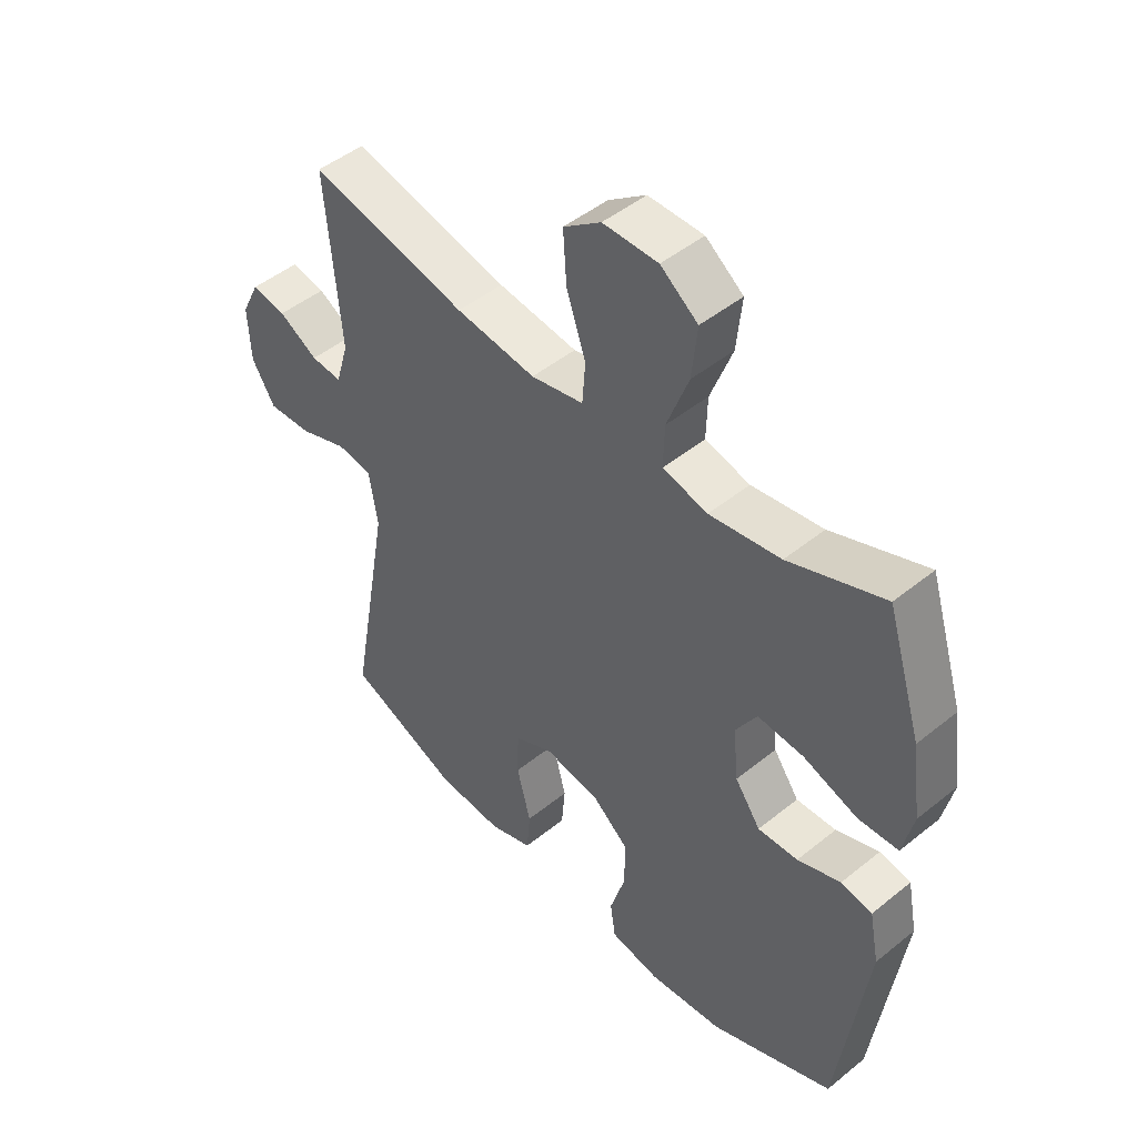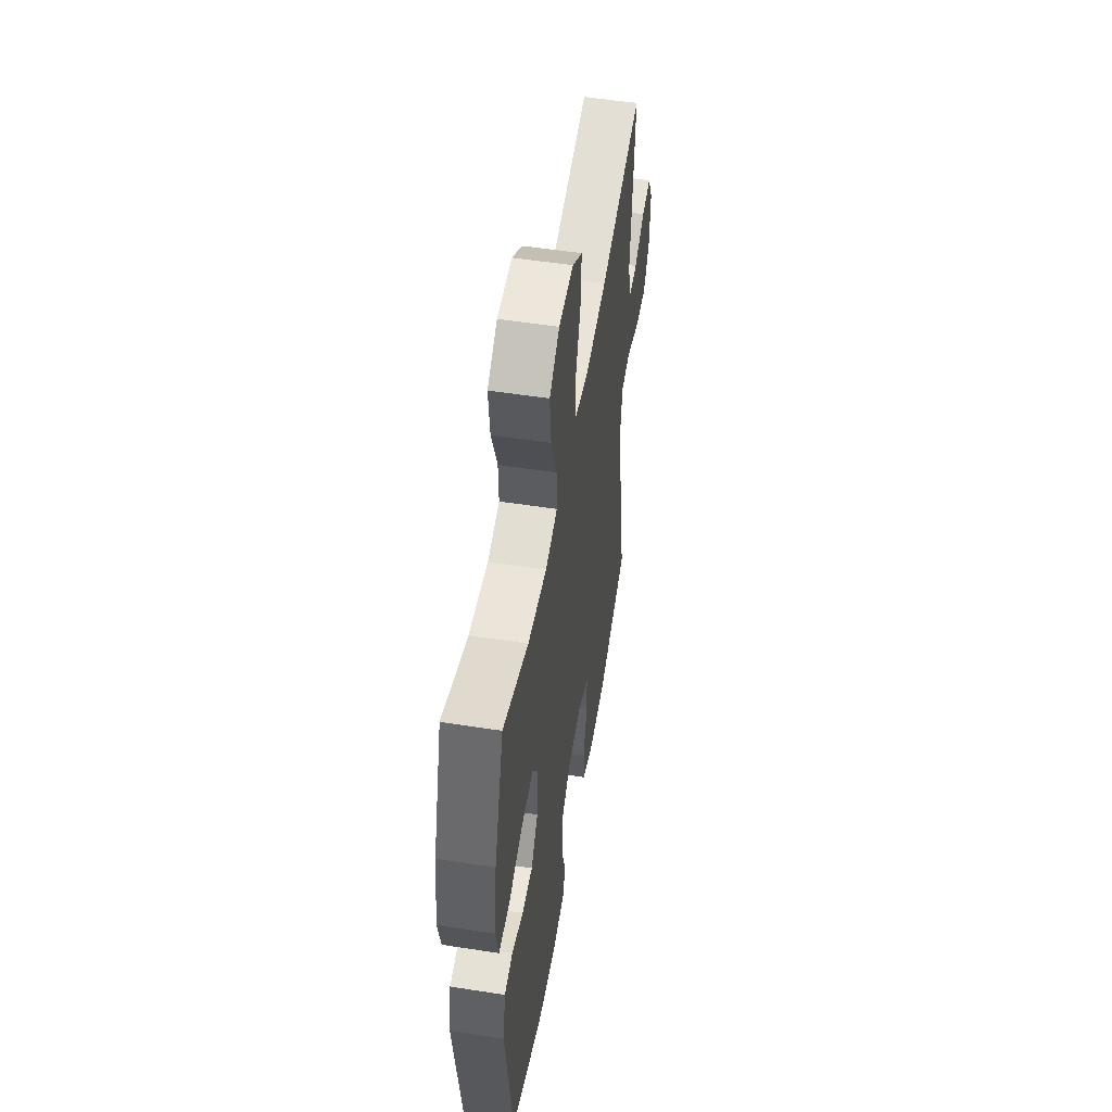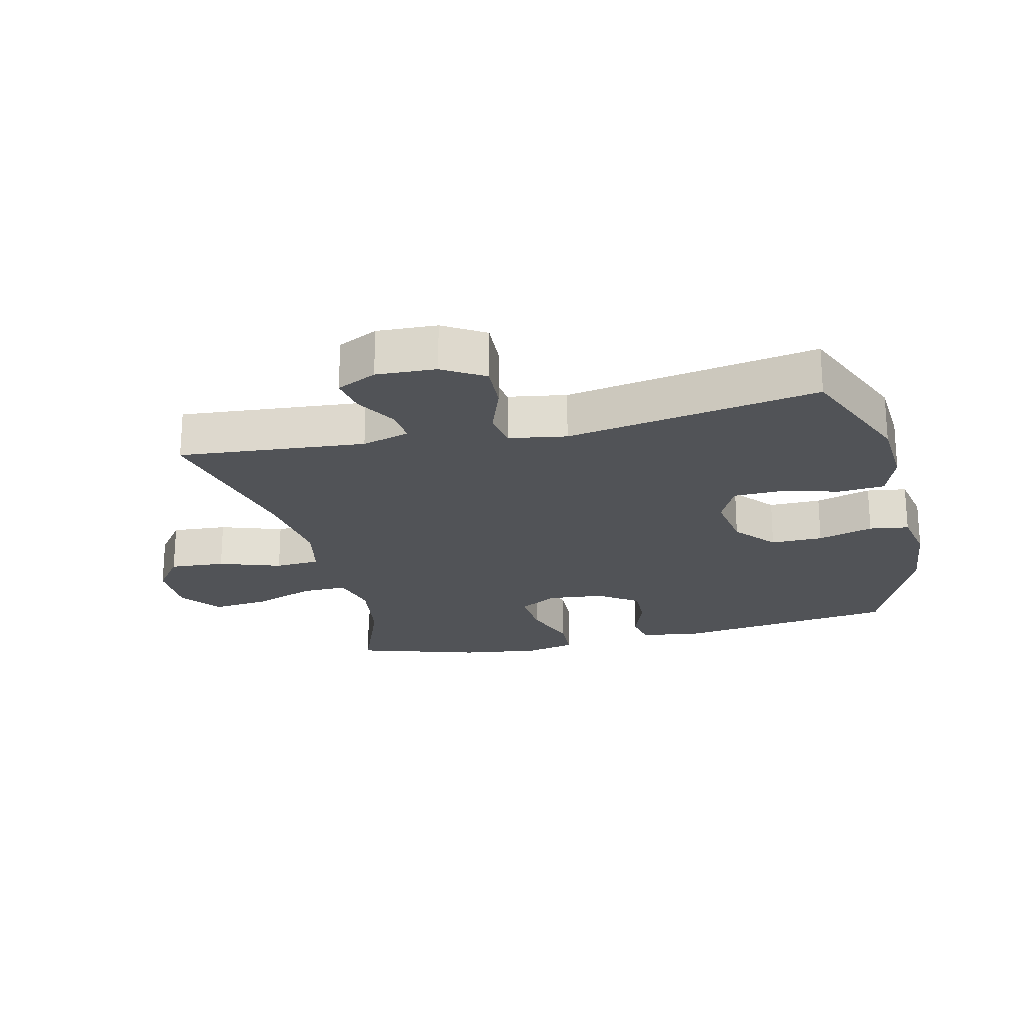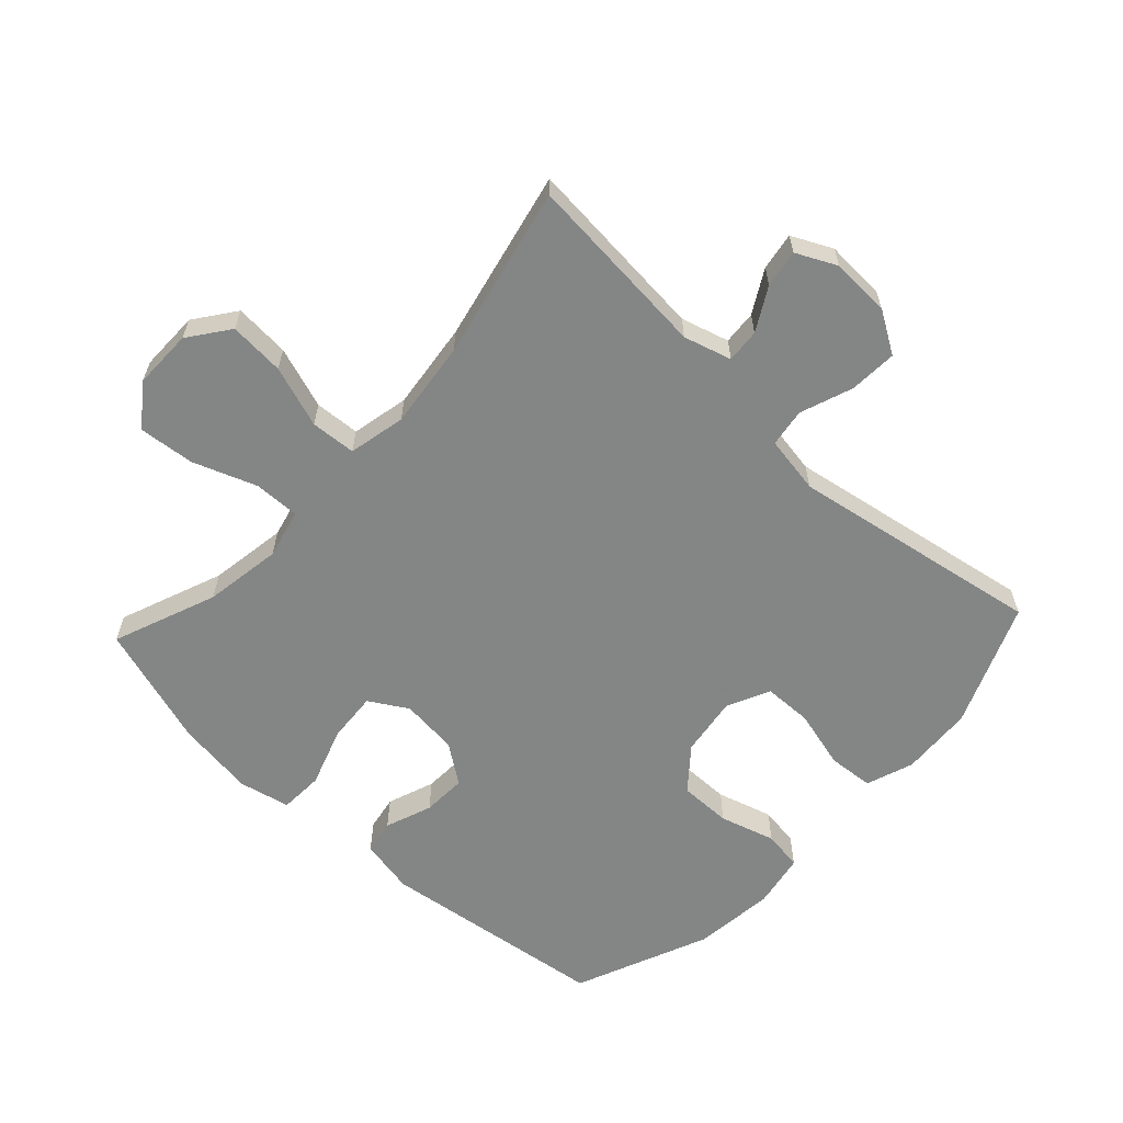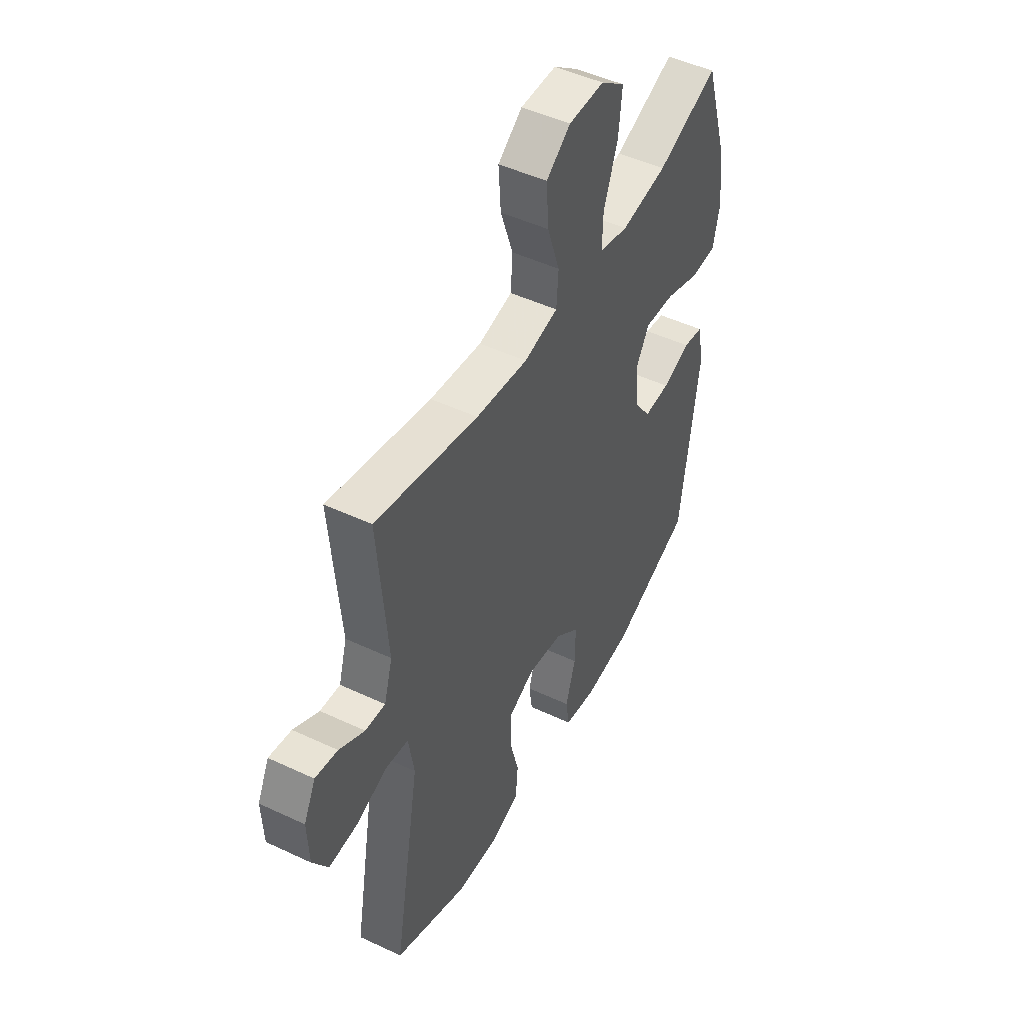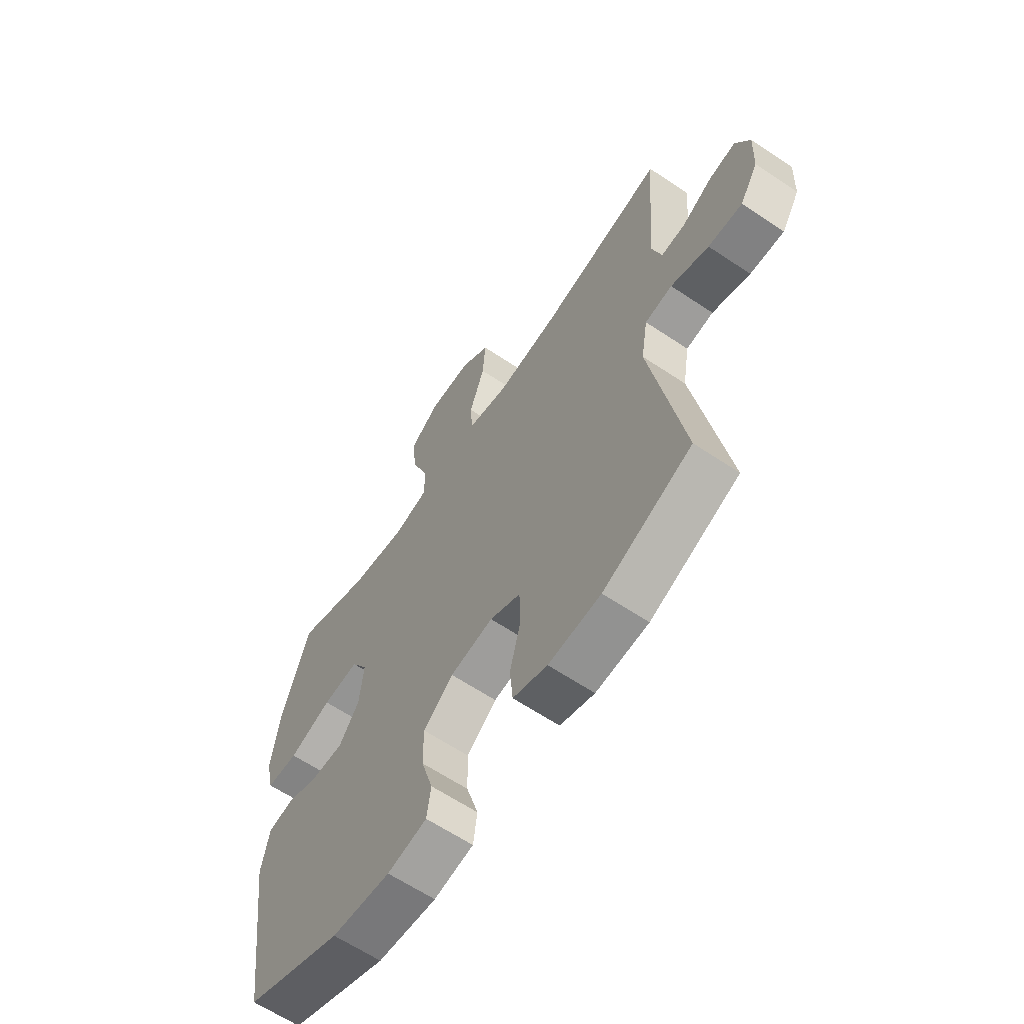
<metadata>
{"format":"obj","ext":"obj","renderer":"f3d","projection":"perspective","resolution":1024,"background":"white","views":[{"elev":47.6,"azim":-132.3,"up":"+Z"},{"elev":53.0,"azim":-80.5,"up":"+Z"},{"elev":-22.0,"azim":103.4,"up":"+Y"},{"elev":-61.6,"azim":47.0,"up":"+Y"},{"elev":48.4,"azim":117.7,"up":"+Z"},{"elev":-63.2,"azim":55.9,"up":"+Z"}]}
</metadata>
<code>
v 0.5 0.07 -0.5
v 0.307 0.07 -0.58
v 0.193 0.07 -0.587
v 0.118 0.07 -0.561
v 0.112 0.07 -0.489
v 0.136 0.07 -0.396
v 0.134 0.07 -0.32
v 0.067 0.07 -0.288
v -0.027 0.07 -0.302
v -0.092 0.07 -0.356
v -0.091 0.07 -0.438
v -0.065 0.07 -0.525
v -0.074 0.07 -0.587
v -0.16 0.07 -0.603
v -0.288 0.07 -0.589
v -0.5 0.07 -0.5
v -0.549 0.07 -0.141
v -0.532 0.07 -0.054
v -0.478 0.07 -0.044
v -0.404 0.07 -0.071
v -0.335 0.07 -0.074
v -0.291 0.07 -0.012
v -0.282 0.07 0.078
v -0.318 0.07 0.138
v -0.397 0.07 0.132
v -0.49 0.07 0.1
v -0.559 0.07 0.103
v -0.577 0.07 0.183
v -0.56 0.07 0.307
v -0.5 0.07 0.5
v -0.337 0.07 0.437
v -0.215 0.07 0.418
v -0.138 0.07 0.437
v -0.14 0.07 0.509
v -0.177 0.07 0.608
v -0.186 0.07 0.696
v -0.122 0.07 0.744
v -0.028 0.07 0.744
v 0.036 0.07 0.697
v 0.03 0.07 0.61
v -0.003 0.07 0.513
v 0.002 0.07 0.442
v 0.092 0.07 0.423
v 0.229 0.07 0.44
v 0.5 0.07 0.5
v 0.475 0.07 0.207
v 0.497 0.07 0.132
v 0.55 0.07 0.136
v 0.617 0.07 0.174
v 0.676 0.07 0.184
v 0.707 0.07 0.121
v 0.703 0.07 0.027
v 0.663 0.07 -0.038
v 0.588 0.07 -0.034
v 0.505 0.07 -0.004
v 0.445 0.07 -0.013
v 0.43 0.07 -0.104
v 0.5 0 -0.5
v 0.307 0 -0.58
v 0.193 0 -0.587
v 0.118 0 -0.561
v 0.112 0 -0.489
v 0.136 0 -0.396
v 0.134 0 -0.32
v 0.067 0 -0.288
v -0.027 0 -0.302
v -0.092 0 -0.356
v -0.091 0 -0.438
v -0.065 0 -0.525
v -0.074 0 -0.587
v -0.16 0 -0.603
v -0.288 0 -0.589
v -0.5 0 -0.5
v -0.549 0 -0.141
v -0.532 0 -0.054
v -0.478 0 -0.044
v -0.404 0 -0.071
v -0.335 0 -0.074
v -0.291 0 -0.012
v -0.282 0 0.078
v -0.318 0 0.138
v -0.397 0 0.132
v -0.49 0 0.1
v -0.559 0 0.103
v -0.577 0 0.183
v -0.56 0 0.307
v -0.5 0 0.5
v -0.337 0 0.437
v -0.215 0 0.418
v -0.138 0 0.437
v -0.14 0 0.509
v -0.177 0 0.608
v -0.186 0 0.696
v -0.122 0 0.744
v -0.028 0 0.744
v 0.036 0 0.697
v 0.03 0 0.61
v -0.003 0 0.513
v 0.002 0 0.442
v 0.092 0 0.423
v 0.229 0 0.44
v 0.5 0 0.5
v 0.475 0 0.207
v 0.497 0 0.132
v 0.55 0 0.136
v 0.617 0 0.174
v 0.676 0 0.184
v 0.707 0 0.121
v 0.703 0 0.027
v 0.663 0 -0.038
v 0.588 0 -0.034
v 0.505 0 -0.004
v 0.445 0 -0.013
v 0.43 0 -0.104
f 53 54 55
f 52 53 55
f 51 52 55
f 50 51 55
f 49 50 55
f 48 49 55
f 47 48 55 56
f 46 47 56
f 46 56 57
f 45 46 57
f 44 45 57
f 39 40 41
f 38 39 41
f 37 38 41
f 36 37 41
f 35 36 41
f 34 35 41
f 33 34 41 42
f 32 33 42 43
f 29 30 31
f 28 29 31
f 27 28 31
f 26 27 31
f 25 26 31
f 24 25 31 32
f 23 24 32 43
f 18 19 20
f 17 18 20
f 16 17 20
f 15 16 20
f 14 15 20
f 13 14 20
f 12 13 20
f 11 12 20
f 10 11 20 21
f 9 10 21 22
f 4 5 6
f 3 4 6
f 2 3 6
f 1 2 6
f 57 1 6
f 57 6 7
f 43 44 57
f 23 43 57
f 22 23 57
f 9 22 57
f 8 9 57
f 7 8 57
f 112 111 110
f 112 110 109
f 112 109 108
f 112 108 107
f 112 107 106
f 112 106 105
f 113 112 105 104
f 113 104 103
f 114 113 103
f 114 103 102
f 114 102 101
f 98 97 96
f 98 96 95
f 98 95 94
f 98 94 93
f 98 93 92
f 98 92 91
f 99 98 91 90
f 100 99 90 89
f 88 87 86
f 88 86 85
f 88 85 84
f 88 84 83
f 88 83 82
f 89 88 82 81
f 100 89 81 80
f 77 76 75
f 77 75 74
f 77 74 73
f 77 73 72
f 77 72 71
f 77 71 70
f 77 70 69
f 77 69 68
f 78 77 68 67
f 79 78 67 66
f 63 62 61
f 63 61 60
f 63 60 59
f 63 59 58
f 63 58 114
f 64 63 114
f 114 101 100
f 114 100 80
f 114 80 79
f 114 79 66
f 114 66 65
f 114 65 64
f 1 58 59 2
f 2 59 60 3
f 3 60 61 4
f 4 61 62 5
f 5 62 63 6
f 6 63 64 7
f 7 64 65 8
f 8 65 66 9
f 9 66 67 10
f 10 67 68 11
f 11 68 69 12
f 12 69 70 13
f 13 70 71 14
f 14 71 72 15
f 15 72 73 16
f 16 73 74 17
f 17 74 75 18
f 18 75 76 19
f 19 76 77 20
f 20 77 78 21
f 21 78 79 22
f 22 79 80 23
f 23 80 81 24
f 24 81 82 25
f 25 82 83 26
f 26 83 84 27
f 27 84 85 28
f 28 85 86 29
f 29 86 87 30
f 30 87 88 31
f 31 88 89 32
f 32 89 90 33
f 33 90 91 34
f 34 91 92 35
f 35 92 93 36
f 36 93 94 37
f 37 94 95 38
f 38 95 96 39
f 39 96 97 40
f 40 97 98 41
f 41 98 99 42
f 42 99 100 43
f 43 100 101 44
f 44 101 102 45
f 45 102 103 46
f 46 103 104 47
f 47 104 105 48
f 48 105 106 49
f 49 106 107 50
f 50 107 108 51
f 51 108 109 52
f 52 109 110 53
f 53 110 111 54
f 54 111 112 55
f 55 112 113 56
f 56 113 114 57
f 57 114 58 1

</code>
